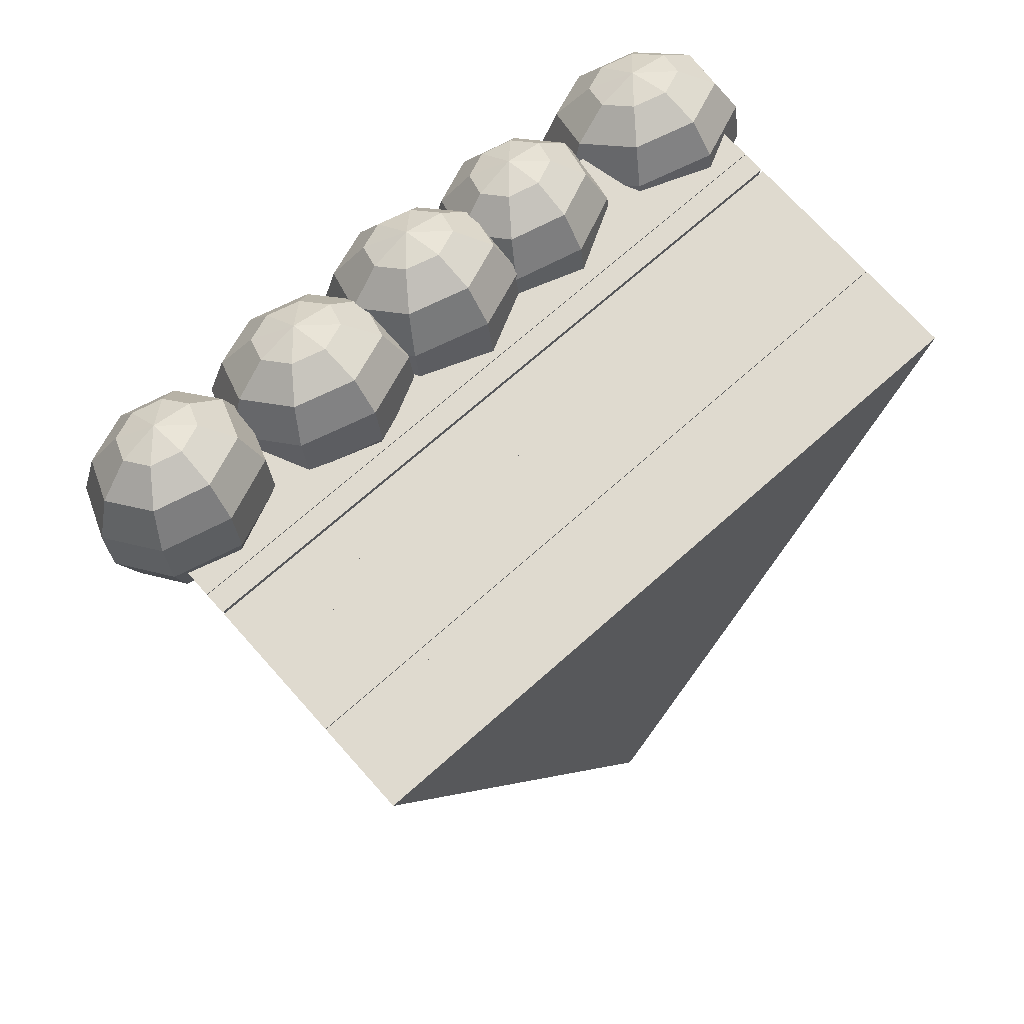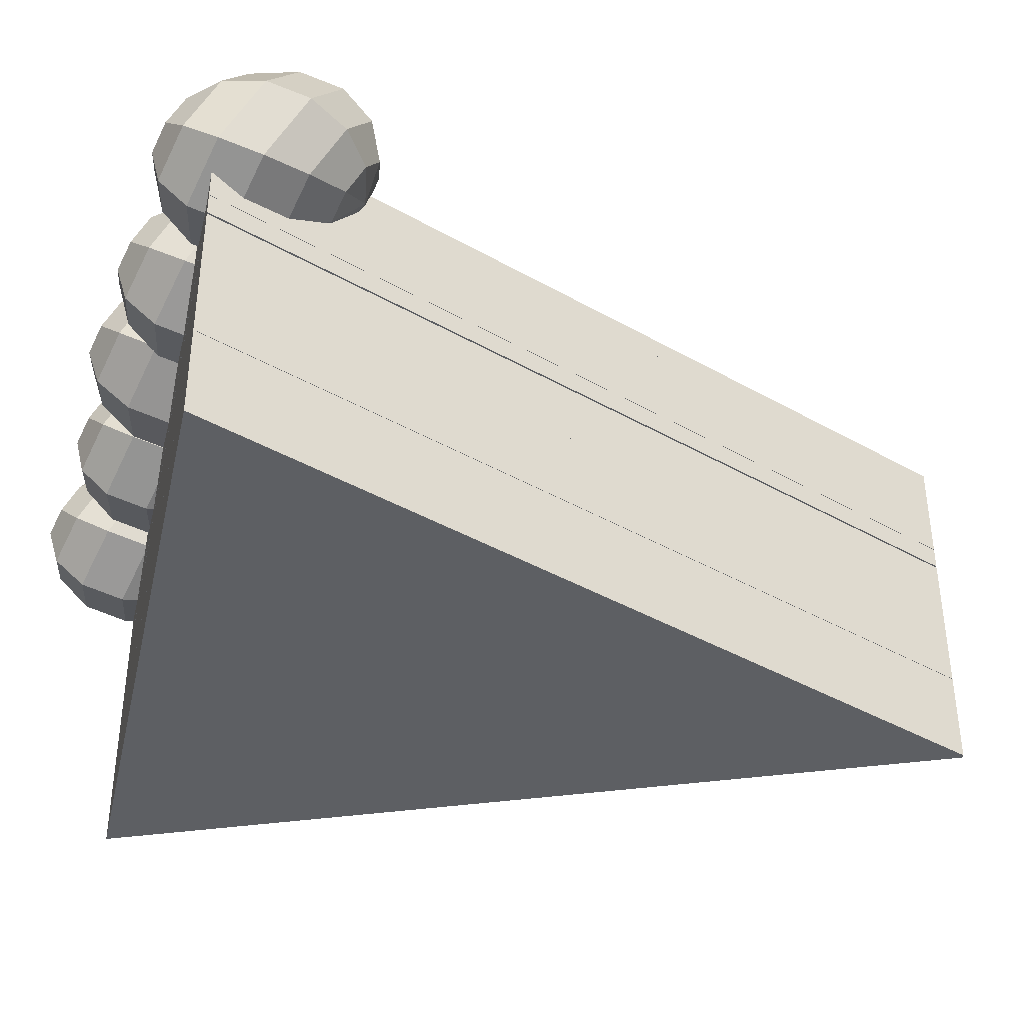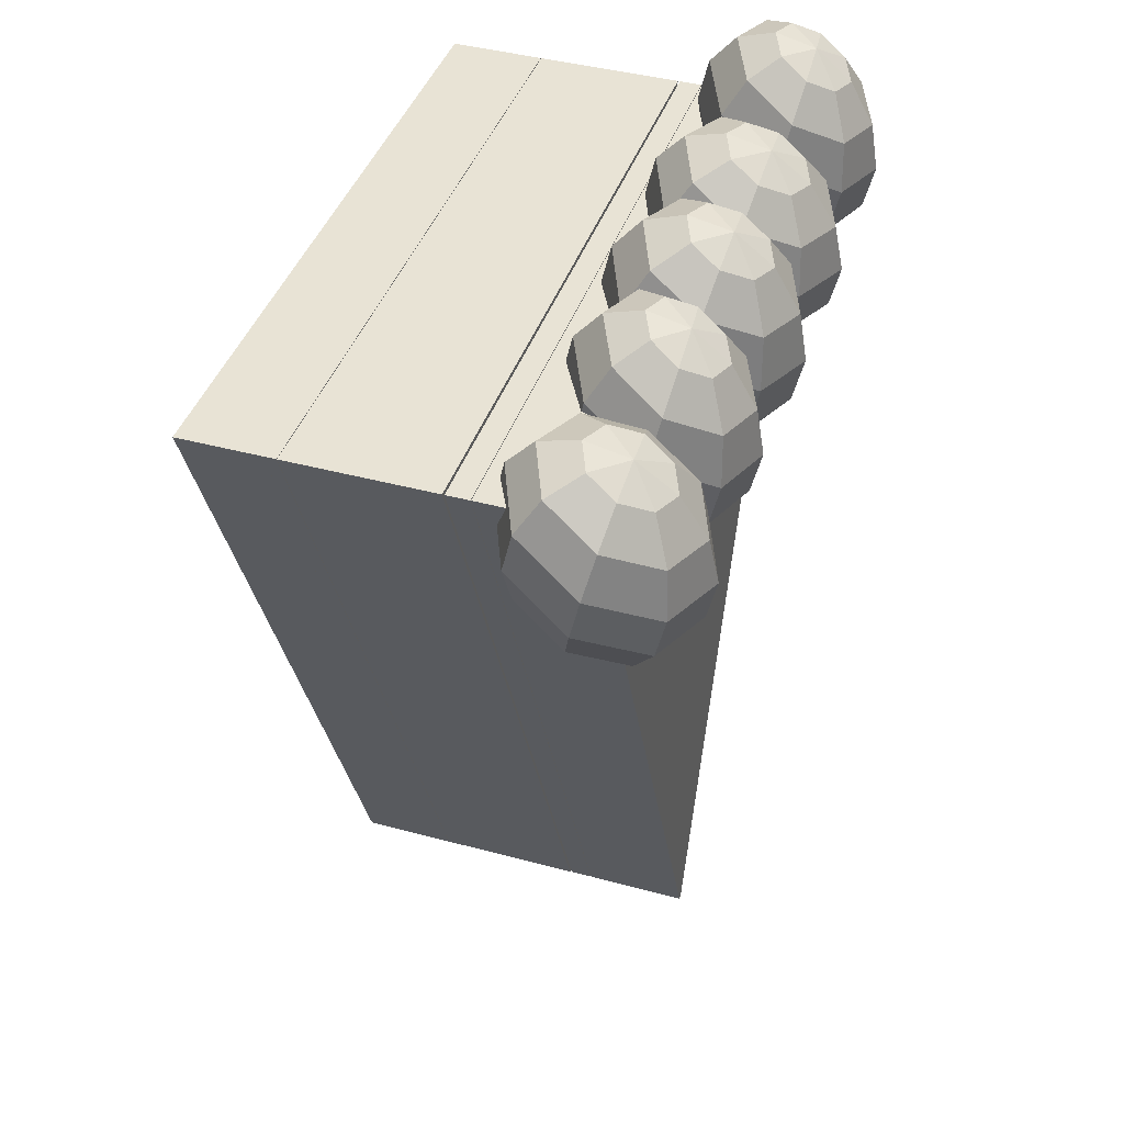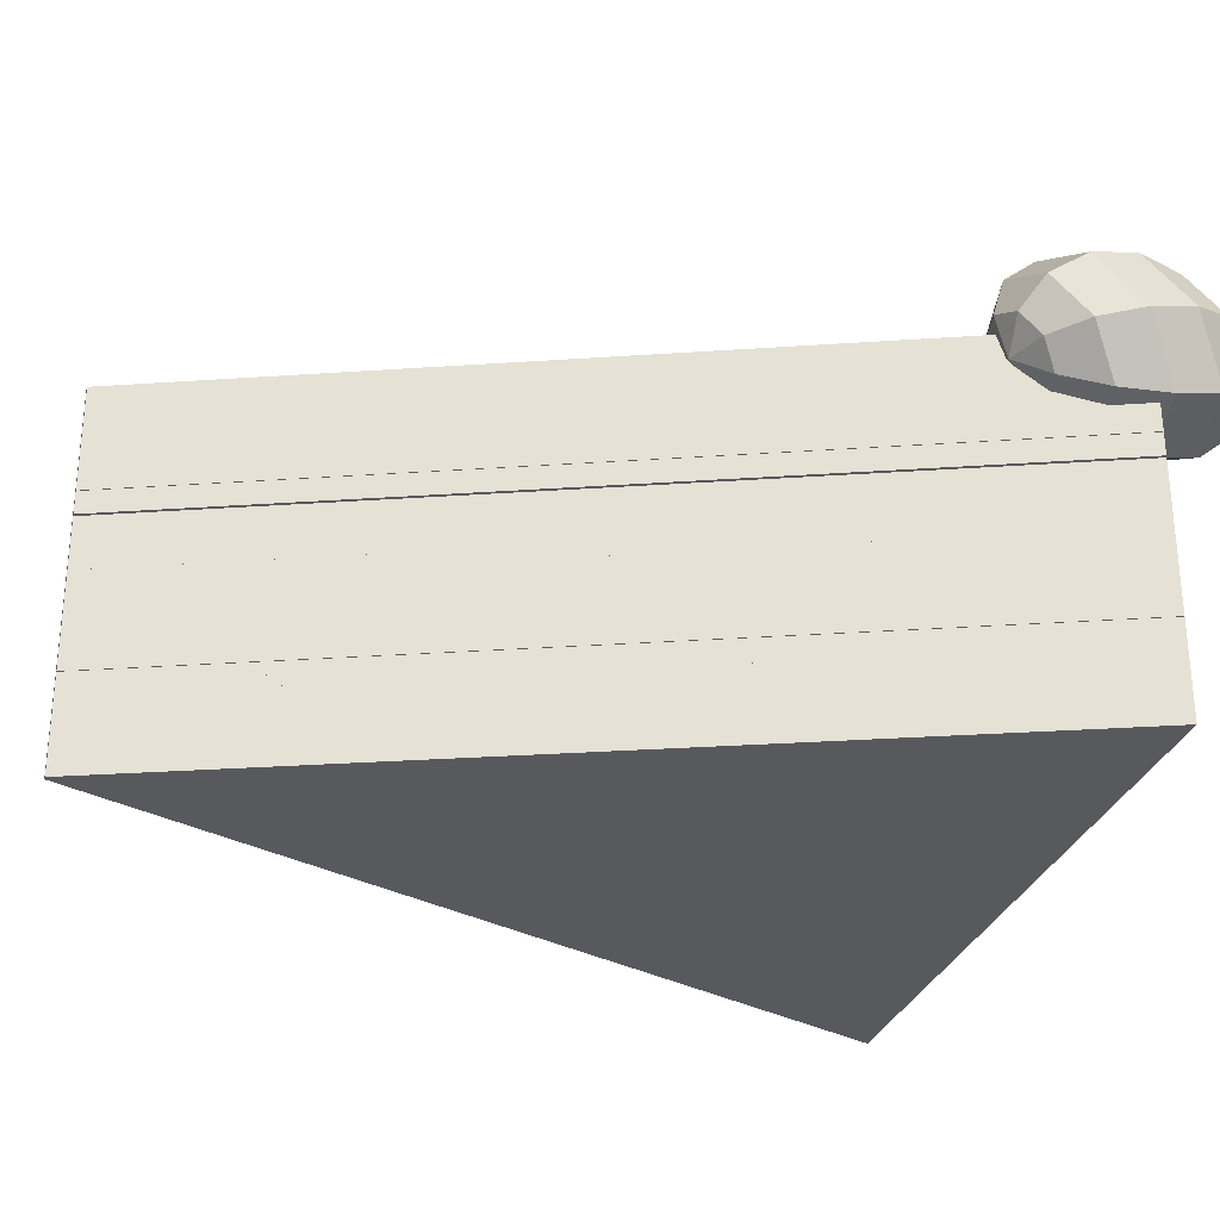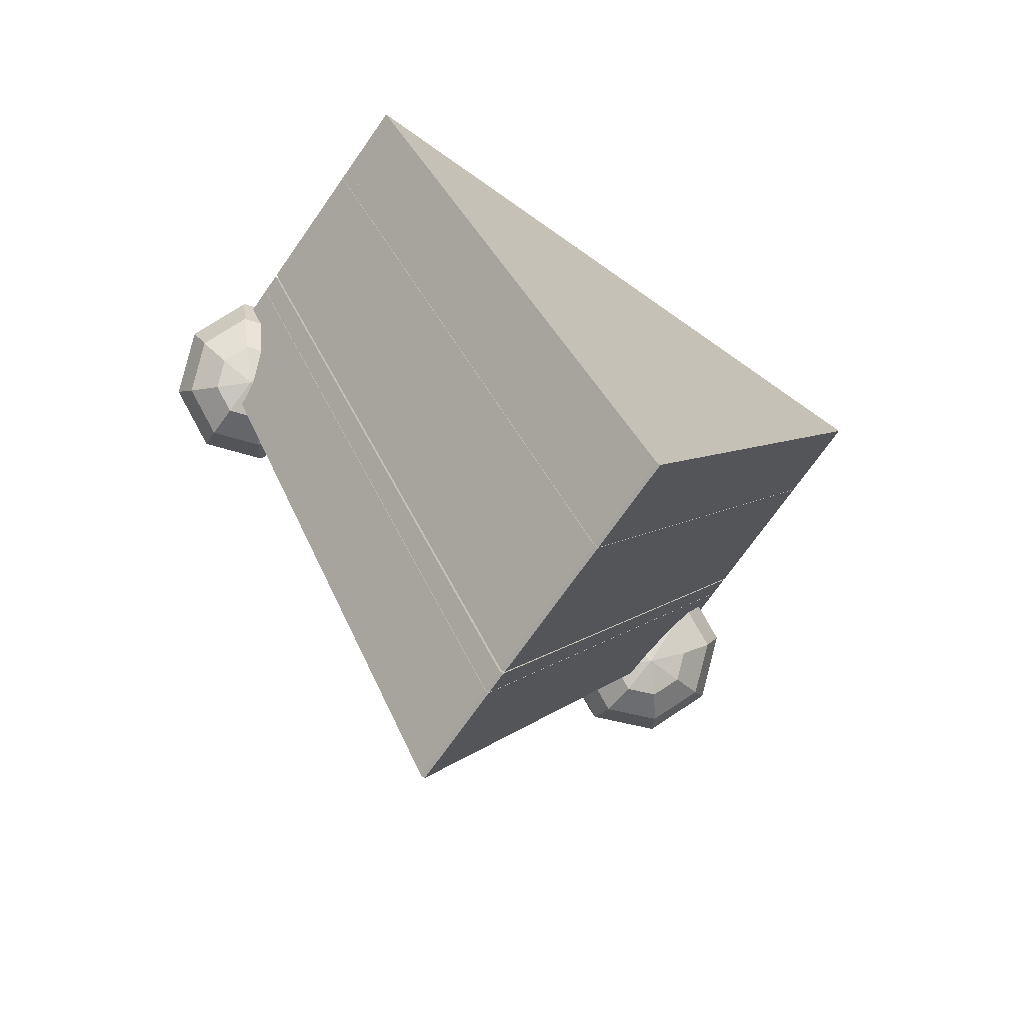
<metadata>
{"format":"obj","ext":"obj","renderer":"f3d","projection":"perspective","resolution":1024,"background":"white","views":[{"elev":70.9,"azim":-41.6,"up":"+Z"},{"elev":-39.8,"azim":77.3,"up":"+Y"},{"elev":41.3,"azim":108.2,"up":"+Z"},{"elev":-29.8,"azim":-106.8,"up":"+Y"},{"elev":-72.5,"azim":-35.1,"up":"+Z"}]}
</metadata>
<code>
g default
v 0.2824 3.303 8.029
v 0.3122 3.293 8.034
v 0.3271 3.267 8.048
v 0.3184 3.239 8.063
v 0.2912 3.228 8.071
v 0.2614 3.238 8.067
v 0.2464 3.264 8.053
v 0.2551 3.291 8.037
v 0.2772 3.327 7.987
v 0.331 3.309 7.995
v 0.3579 3.261 8.02
v 0.3422 3.213 8.049
v 0.2932 3.191 8.063
v 0.2394 3.21 8.055
v 0.2125 3.257 8.029
v 0.2281 3.306 8.001
v 0.273 3.335 7.941
v 0.34 3.312 7.951
v 0.3736 3.253 7.983
v 0.354 3.192 8.018
v 0.2928 3.165 8.035
v 0.2258 3.188 8.025
v 0.1922 3.248 7.993
v 0.2118 3.309 7.958
v 0.2704 3.326 7.9
v 0.3375 3.303 7.91
v 0.371 3.243 7.942
v 0.3515 3.182 7.977
v 0.2903 3.156 7.994
v 0.2233 3.179 7.984
v 0.1897 3.238 7.953
v 0.2092 3.299 7.918
v 0.2701 3.3 7.872
v 0.3238 3.281 7.88
v 0.3508 3.234 7.906
v 0.3351 3.185 7.934
v 0.286 3.164 7.948
v 0.2323 3.182 7.94
v 0.2053 3.23 7.915
v 0.221 3.278 7.887
v 0.272 3.263 7.864
v 0.3019 3.253 7.868
v 0.3168 3.227 7.883
v 0.3081 3.2 7.898
v 0.2809 3.188 7.906
v 0.2511 3.198 7.901
v 0.2361 3.224 7.887
v 0.2448 3.252 7.872
v 0.2874 3.268 8.059
v 0.2759 3.223 7.876
v 0.1312 3.303 8.046
v 0.1589 3.294 8.05
v 0.1717 3.269 8.063
v 0.1622 3.243 8.079
v 0.1358 3.23 8.087
v 0.1081 3.239 8.083
v 0.09527 3.264 8.07
v 0.1048 3.29 8.055
v 0.1277 3.325 8.003
v 0.1776 3.31 8.01
v 0.2007 3.265 8.034
v 0.1835 3.218 8.061
v 0.136 3.195 8.076
v 0.08604 3.21 8.07
v 0.06293 3.255 8.046
v 0.08018 3.302 8.018
v 0.1242 3.332 7.956
v 0.1865 3.313 7.964
v 0.2153 3.257 7.994
v 0.1938 3.198 8.028
v 0.1346 3.17 8.046
v 0.07231 3.189 8.038
v 0.04349 3.244 8.008
v 0.065 3.303 7.974
v 0.1216 3.321 7.912
v 0.1838 3.302 7.921
v 0.2126 3.247 7.95
v 0.1911 3.188 7.985
v 0.1319 3.159 8.003
v 0.06962 3.178 7.995
v 0.0408 3.234 7.965
v 0.06231 3.293 7.931
v 0.1202 3.296 7.883
v 0.1701 3.281 7.889
v 0.1932 3.236 7.913
v 0.1759 3.189 7.94
v 0.1284 3.166 7.955
v 0.0785 3.181 7.949
v 0.05539 3.226 7.925
v 0.07264 3.273 7.897
v 0.1203 3.261 7.872
v 0.148 3.252 7.875
v 0.1609 3.227 7.889
v 0.1513 3.201 7.904
v 0.1249 3.188 7.912
v 0.0972 3.197 7.909
v 0.08438 3.222 7.895
v 0.09395 3.248 7.88
v 0.1341 3.269 8.076
v 0.122 3.222 7.882
v 0.008586 3.306 8.061
v 0.03835 3.296 8.065
v 0.05323 3.269 8.079
v 0.0445 3.242 8.095
v 0.01729 3.23 8.103
v -0.01247 3.24 8.098
v -0.02735 3.267 8.084
v -0.01863 3.294 8.069
v 0.003308 3.329 8.015
v 0.05694 3.311 8.023
v 0.08375 3.263 8.049
v 0.06803 3.214 8.077
v 0.01899 3.193 8.091
v -0.03464 3.211 8.083
v -0.06145 3.259 8.057
v -0.04573 3.308 8.029
v -0.001212 3.336 7.964
v 0.06567 3.313 7.974
v 0.0991 3.254 8.006
v 0.07949 3.193 8.041
v 0.01834 3.166 8.059
v -0.04854 3.189 8.049
v -0.08196 3.248 8.017
v -0.06236 3.309 7.982
v -0.004079 3.325 7.918
v 0.0628 3.302 7.928
v 0.09623 3.243 7.96
v 0.07662 3.182 7.995
v 0.01547 3.155 8.013
v -0.0514 3.178 8.003
v -0.08483 3.237 7.971
v -0.06523 3.298 7.936
v -0.004727 3.298 7.886
v 0.0489 3.28 7.894
v 0.07571 3.232 7.92
v 0.05999 3.183 7.948
v 0.01095 3.162 7.962
v -0.04268 3.18 7.954
v -0.06949 3.228 7.929
v -0.05377 3.277 7.901
v -0.003025 3.261 7.875
v 0.02674 3.251 7.879
v 0.04161 3.224 7.893
v 0.03289 3.197 7.909
v 0.005678 3.185 7.917
v -0.02409 3.196 7.912
v -0.03896 3.222 7.898
v -0.03024 3.249 7.882
v 0.01358 3.27 8.092
v 0.000688 3.221 7.885
v -0.1247 3.303 8.06
v -0.09484 3.293 8.065
v -0.0799 3.267 8.079
v -0.08859 3.239 8.095
v -0.1158 3.228 8.103
v -0.1457 3.238 8.098
v -0.1606 3.264 8.084
v -0.1519 3.291 8.068
v -0.1298 3.327 8.018
v -0.07605 3.309 8.026
v -0.04912 3.261 8.052
v -0.06479 3.213 8.08
v -0.1139 3.191 8.094
v -0.1676 3.21 8.086
v -0.1946 3.257 8.06
v -0.1789 3.306 8.032
v -0.1341 3.335 7.972
v -0.06704 3.312 7.982
v -0.03345 3.253 8.014
v -0.05299 3.192 8.049
v -0.1142 3.165 8.067
v -0.1812 3.188 8.057
v -0.2148 3.248 8.025
v -0.1953 3.309 7.99
v -0.1366 3.326 7.931
v -0.06958 3.303 7.941
v -0.036 3.243 7.973
v -0.05554 3.182 8.008
v -0.1168 3.156 8.026
v -0.1838 3.179 8.016
v -0.2174 3.238 7.984
v -0.1978 3.299 7.949
v -0.1369 3.3 7.904
v -0.08319 3.281 7.912
v -0.05626 3.234 7.937
v -0.07193 3.185 7.965
v -0.121 3.164 7.98
v -0.1748 3.182 7.972
v -0.2017 3.23 7.946
v -0.186 3.278 7.918
v -0.135 3.263 7.895
v -0.1052 3.253 7.9
v -0.09021 3.227 7.914
v -0.09891 3.2 7.929
v -0.1261 3.188 7.937
v -0.156 3.198 7.933
v -0.1709 3.224 7.919
v -0.1622 3.252 7.903
v -0.1197 3.268 8.091
v -0.1311 3.223 7.907
v -0.2758 3.303 8.078
v -0.2481 3.294 8.081
v -0.2353 3.269 8.095
v -0.2449 3.243 8.11
v -0.2712 3.23 8.118
v -0.2989 3.239 8.115
v -0.3118 3.264 8.101
v -0.3022 3.29 8.086
v -0.2793 3.325 8.035
v -0.2294 3.31 8.041
v -0.2063 3.265 8.065
v -0.2236 3.218 8.093
v -0.2711 3.195 8.107
v -0.321 3.21 8.101
v -0.3441 3.255 8.077
v -0.3269 3.302 8.05
v -0.2828 3.332 7.987
v -0.2205 3.313 7.995
v -0.1917 3.257 8.025
v -0.2132 3.198 8.059
v -0.2725 3.17 8.078
v -0.3347 3.189 8.069
v -0.3635 3.244 8.04
v -0.342 3.303 8.005
v -0.2855 3.321 7.944
v -0.2232 3.302 7.952
v -0.1944 3.247 7.982
v -0.2159 3.188 8.016
v -0.2752 3.159 8.034
v -0.3374 3.178 8.026
v -0.3662 3.234 7.996
v -0.3447 3.293 7.962
v -0.2869 3.296 7.914
v -0.237 3.281 7.92
v -0.2138 3.236 7.944
v -0.2311 3.189 7.972
v -0.2786 3.166 7.987
v -0.3285 3.181 7.98
v -0.3516 3.226 7.956
v -0.3344 3.273 7.929
v -0.2867 3.261 7.903
v -0.259 3.252 7.907
v -0.2462 3.227 7.92
v -0.2558 3.201 7.935
v -0.2821 3.188 7.943
v -0.3098 3.197 7.94
v -0.3227 3.222 7.927
v -0.3131 3.248 7.911
v -0.2729 3.269 8.108
v -0.285 3.222 7.914
v -0.3257 2.898 8.018
v 0.3257 2.898 8.018
v -0.3257 2.976 8.018
v 0.3257 2.976 8.018
v -0.001935 2.976 7.238
v 0.001935 2.976 7.238
v -0.001935 2.898 7.238
v 0.001935 2.898 7.238
v -0.3257 3.065 8.018
v 0.3257 3.065 8.018
v -0.3257 3.086 8.018
v 0.3257 3.086 8.018
v -0.001935 3.086 7.238
v 0.001935 3.086 7.238
v -0.001935 3.065 7.238
v 0.001935 3.065 7.238
v -0.3257 2.966 8.018
v 0.3257 2.966 8.018
v -0.3257 2.987 8.018
v 0.3257 2.987 8.018
v -0.001935 2.987 7.238
v 0.001935 2.987 7.238
v -0.001935 2.966 7.238
v 0.001935 2.966 7.238
v -0.3257 2.988 8.018
v 0.3257 2.988 8.018
v -0.3257 3.065 8.018
v 0.3257 3.065 8.018
v -0.001935 3.065 7.238
v 0.001935 3.065 7.238
v -0.001935 2.988 7.238
v 0.001935 2.988 7.238
v -0.3257 3.226 8.018
v 0.3257 3.226 8.018
v -0.3257 3.248 8.018
v 0.3257 3.248 8.018
v -0.001935 3.248 7.238
v 0.001935 3.248 7.238
v -0.001935 3.226 7.238
v 0.001935 3.226 7.238
v -0.3257 3.077 8.018
v 0.3257 3.077 8.018
v -0.3257 3.126 8.018
v 0.3257 3.126 8.018
v -0.001935 3.126 7.238
v 0.001935 3.126 7.238
v -0.001935 3.077 7.238
v 0.001935 3.077 7.238
v -0.3257 3.128 8.018
v 0.3257 3.128 8.018
v -0.3257 3.149 8.018
v 0.3257 3.149 8.018
v -0.001935 3.149 7.238
v 0.001935 3.149 7.238
v -0.001935 3.128 7.238
v 0.001935 3.128 7.238
v -0.3257 3.149 8.018
v 0.3257 3.149 8.018
v -0.3257 3.227 8.018
v 0.3257 3.227 8.018
v -0.001935 3.227 7.238
v 0.001935 3.227 7.238
v -0.001935 3.149 7.238
v 0.001935 3.149 7.238
g group16_pasted__group12_pasted__pasted__pSphere4
f 1 2 10 9
f 2 3 11 10
f 3 4 12 11
f 4 5 13 12
f 5 6 14 13
f 6 7 15 14
f 7 8 16 15
f 8 1 9 16
f 9 10 18 17
f 10 11 19 18
f 11 12 20 19
f 12 13 21 20
f 13 14 22 21
f 14 15 23 22
f 15 16 24 23
f 16 9 17 24
f 17 18 26 25
f 18 19 27 26
f 19 20 28 27
f 20 21 29 28
f 21 22 30 29
f 22 23 31 30
f 23 24 32 31
f 24 17 25 32
f 25 26 34 33
f 26 27 35 34
f 27 28 36 35
f 28 29 37 36
f 29 30 38 37
f 30 31 39 38
f 31 32 40 39
f 32 25 33 40
f 33 34 42 41
f 34 35 43 42
f 35 36 44 43
f 36 37 45 44
f 37 38 46 45
f 38 39 47 46
f 39 40 48 47
f 40 33 41 48
f 2 1 49
f 3 2 49
f 4 3 49
f 5 4 49
f 6 5 49
f 7 6 49
f 8 7 49
f 1 8 49
f 41 42 50
f 42 43 50
f 43 44 50
f 44 45 50
f 45 46 50
f 46 47 50
f 47 48 50
f 48 41 50
f 51 52 60 59
f 52 53 61 60
f 53 54 62 61
f 54 55 63 62
f 55 56 64 63
f 56 57 65 64
f 57 58 66 65
f 58 51 59 66
f 59 60 68 67
f 60 61 69 68
f 61 62 70 69
f 62 63 71 70
f 63 64 72 71
f 64 65 73 72
f 65 66 74 73
f 66 59 67 74
f 67 68 76 75
f 68 69 77 76
f 69 70 78 77
f 70 71 79 78
f 71 72 80 79
f 72 73 81 80
f 73 74 82 81
f 74 67 75 82
f 75 76 84 83
f 76 77 85 84
f 77 78 86 85
f 78 79 87 86
f 79 80 88 87
f 80 81 89 88
f 81 82 90 89
f 82 75 83 90
f 83 84 92 91
f 84 85 93 92
f 85 86 94 93
f 86 87 95 94
f 87 88 96 95
f 88 89 97 96
f 89 90 98 97
f 90 83 91 98
f 52 51 99
f 53 52 99
f 54 53 99
f 55 54 99
f 56 55 99
f 57 56 99
f 58 57 99
f 51 58 99
f 91 92 100
f 92 93 100
f 93 94 100
f 94 95 100
f 95 96 100
f 96 97 100
f 97 98 100
f 98 91 100
f 101 102 110 109
f 102 103 111 110
f 103 104 112 111
f 104 105 113 112
f 105 106 114 113
f 106 107 115 114
f 107 108 116 115
f 108 101 109 116
f 109 110 118 117
f 110 111 119 118
f 111 112 120 119
f 112 113 121 120
f 113 114 122 121
f 114 115 123 122
f 115 116 124 123
f 116 109 117 124
f 117 118 126 125
f 118 119 127 126
f 119 120 128 127
f 120 121 129 128
f 121 122 130 129
f 122 123 131 130
f 123 124 132 131
f 124 117 125 132
f 125 126 134 133
f 126 127 135 134
f 127 128 136 135
f 128 129 137 136
f 129 130 138 137
f 130 131 139 138
f 131 132 140 139
f 132 125 133 140
f 133 134 142 141
f 134 135 143 142
f 135 136 144 143
f 136 137 145 144
f 137 138 146 145
f 138 139 147 146
f 139 140 148 147
f 140 133 141 148
f 102 101 149
f 103 102 149
f 104 103 149
f 105 104 149
f 106 105 149
f 107 106 149
f 108 107 149
f 101 108 149
f 141 142 150
f 142 143 150
f 143 144 150
f 144 145 150
f 145 146 150
f 146 147 150
f 147 148 150
f 148 141 150
f 151 152 160 159
f 152 153 161 160
f 153 154 162 161
f 154 155 163 162
f 155 156 164 163
f 156 157 165 164
f 157 158 166 165
f 158 151 159 166
f 159 160 168 167
f 160 161 169 168
f 161 162 170 169
f 162 163 171 170
f 163 164 172 171
f 164 165 173 172
f 165 166 174 173
f 166 159 167 174
f 167 168 176 175
f 168 169 177 176
f 169 170 178 177
f 170 171 179 178
f 171 172 180 179
f 172 173 181 180
f 173 174 182 181
f 174 167 175 182
f 175 176 184 183
f 176 177 185 184
f 177 178 186 185
f 178 179 187 186
f 179 180 188 187
f 180 181 189 188
f 181 182 190 189
f 182 175 183 190
f 183 184 192 191
f 184 185 193 192
f 185 186 194 193
f 186 187 195 194
f 187 188 196 195
f 188 189 197 196
f 189 190 198 197
f 190 183 191 198
f 152 151 199
f 153 152 199
f 154 153 199
f 155 154 199
f 156 155 199
f 157 156 199
f 158 157 199
f 151 158 199
f 191 192 200
f 192 193 200
f 193 194 200
f 194 195 200
f 195 196 200
f 196 197 200
f 197 198 200
f 198 191 200
f 201 202 210 209
f 202 203 211 210
f 203 204 212 211
f 204 205 213 212
f 205 206 214 213
f 206 207 215 214
f 207 208 216 215
f 208 201 209 216
f 209 210 218 217
f 210 211 219 218
f 211 212 220 219
f 212 213 221 220
f 213 214 222 221
f 214 215 223 222
f 215 216 224 223
f 216 209 217 224
f 217 218 226 225
f 218 219 227 226
f 219 220 228 227
f 220 221 229 228
f 221 222 230 229
f 222 223 231 230
f 223 224 232 231
f 224 217 225 232
f 225 226 234 233
f 226 227 235 234
f 227 228 236 235
f 228 229 237 236
f 229 230 238 237
f 230 231 239 238
f 231 232 240 239
f 232 225 233 240
f 233 234 242 241
f 234 235 243 242
f 235 236 244 243
f 236 237 245 244
f 237 238 246 245
f 238 239 247 246
f 239 240 248 247
f 240 233 241 248
f 202 201 249
f 203 202 249
f 204 203 249
f 205 204 249
f 206 205 249
f 207 206 249
f 208 207 249
f 201 208 249
f 241 242 250
f 242 243 250
f 243 244 250
f 244 245 250
f 245 246 250
f 246 247 250
f 247 248 250
f 248 241 250
f 251 252 254 253
f 253 254 256 255
f 255 256 258 257
f 257 258 252 251
f 252 258 256 254
f 257 251 253 255
f 259 260 262 261
f 261 262 264 263
f 263 264 266 265
f 265 266 260 259
f 260 266 264 262
f 265 259 261 263
f 267 268 270 269
f 269 270 272 271
f 271 272 274 273
f 273 274 268 267
f 268 274 272 270
f 273 267 269 271
f 275 276 278 277
f 277 278 280 279
f 279 280 282 281
f 281 282 276 275
f 276 282 280 278
f 281 275 277 279
f 283 284 286 285
f 285 286 288 287
f 287 288 290 289
f 289 290 284 283
f 284 290 288 286
f 289 283 285 287
f 291 292 294 293
f 293 294 296 295
f 295 296 298 297
f 297 298 292 291
f 292 298 296 294
f 297 291 293 295
f 299 300 302 301
f 301 302 304 303
f 303 304 306 305
f 305 306 300 299
f 300 306 304 302
f 305 299 301 303
f 307 308 310 309
f 309 310 312 311
f 311 312 314 313
f 313 314 308 307
f 308 314 312 310
f 313 307 309 311

</code>
